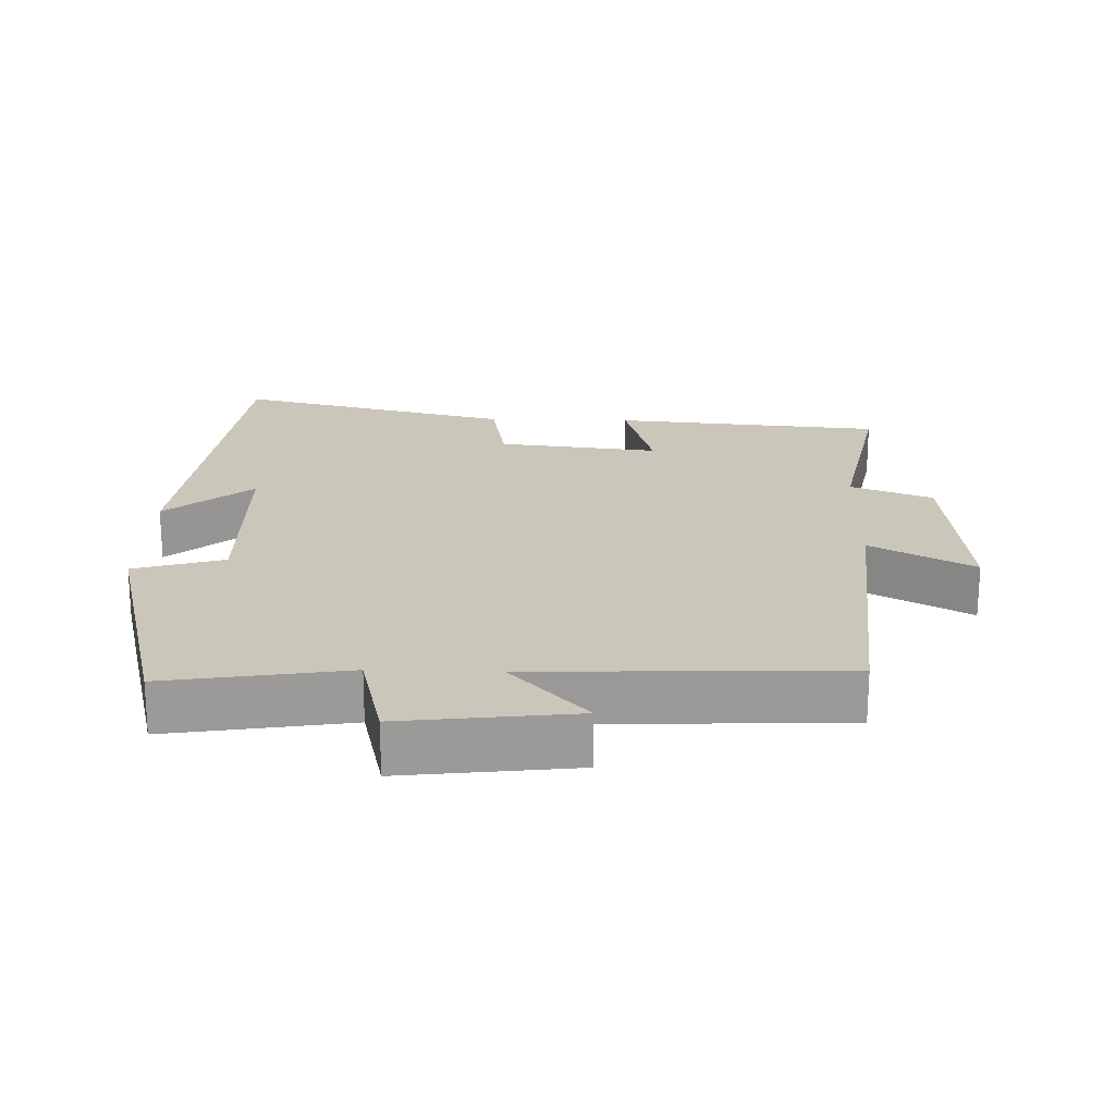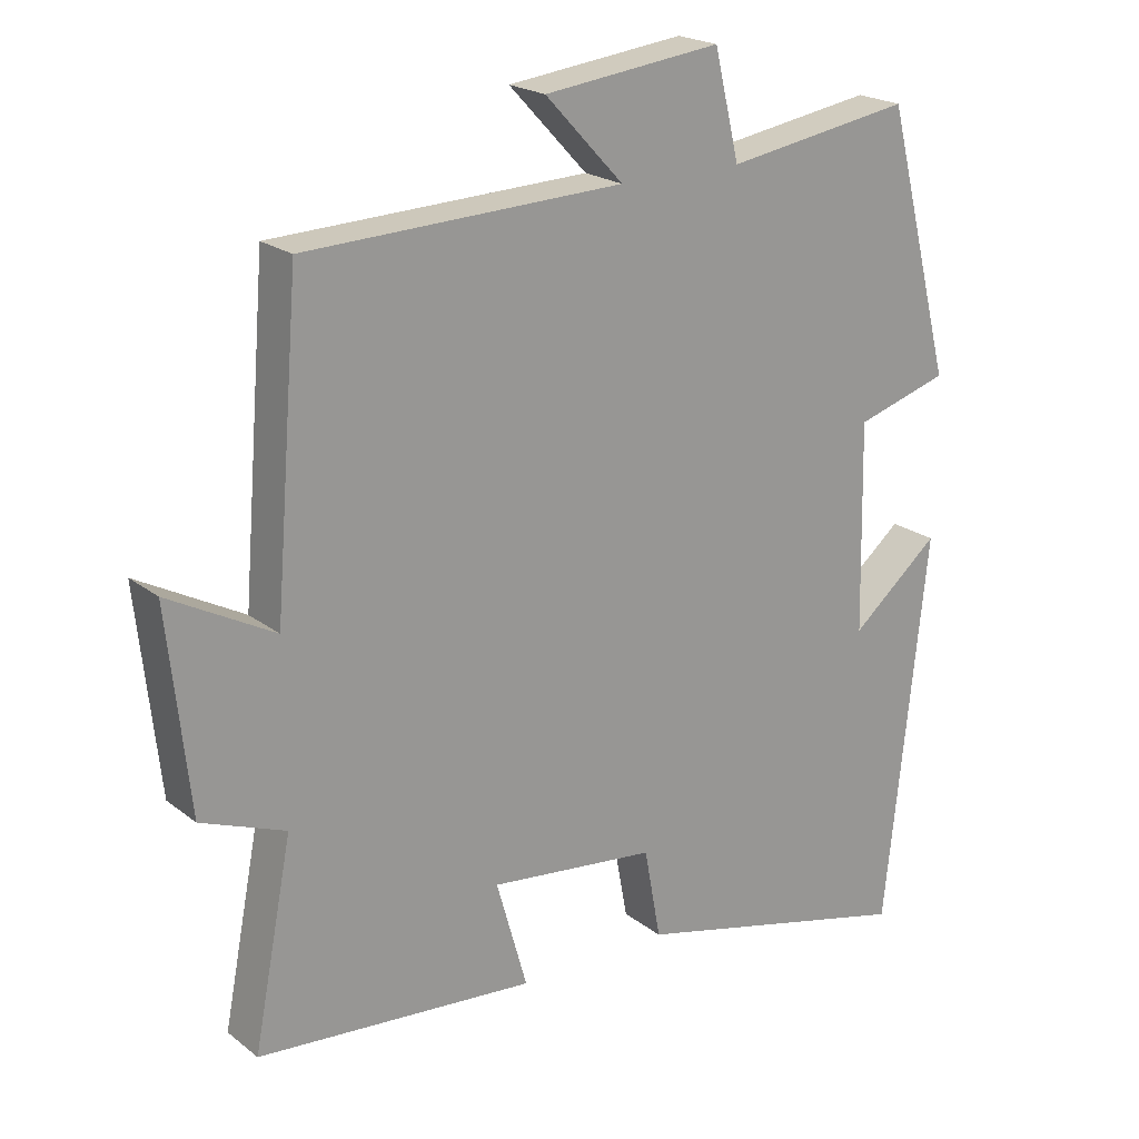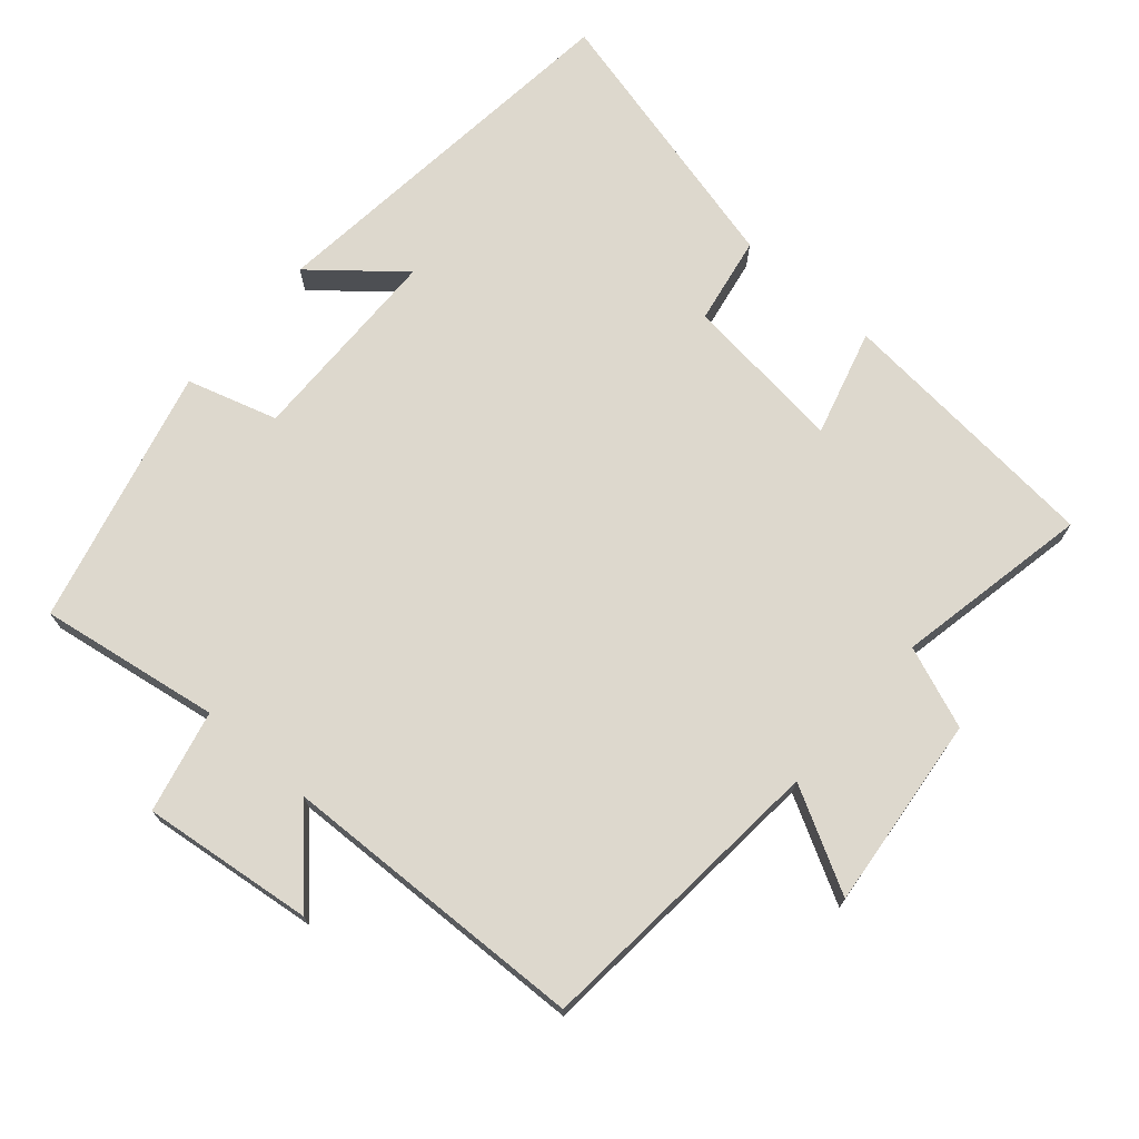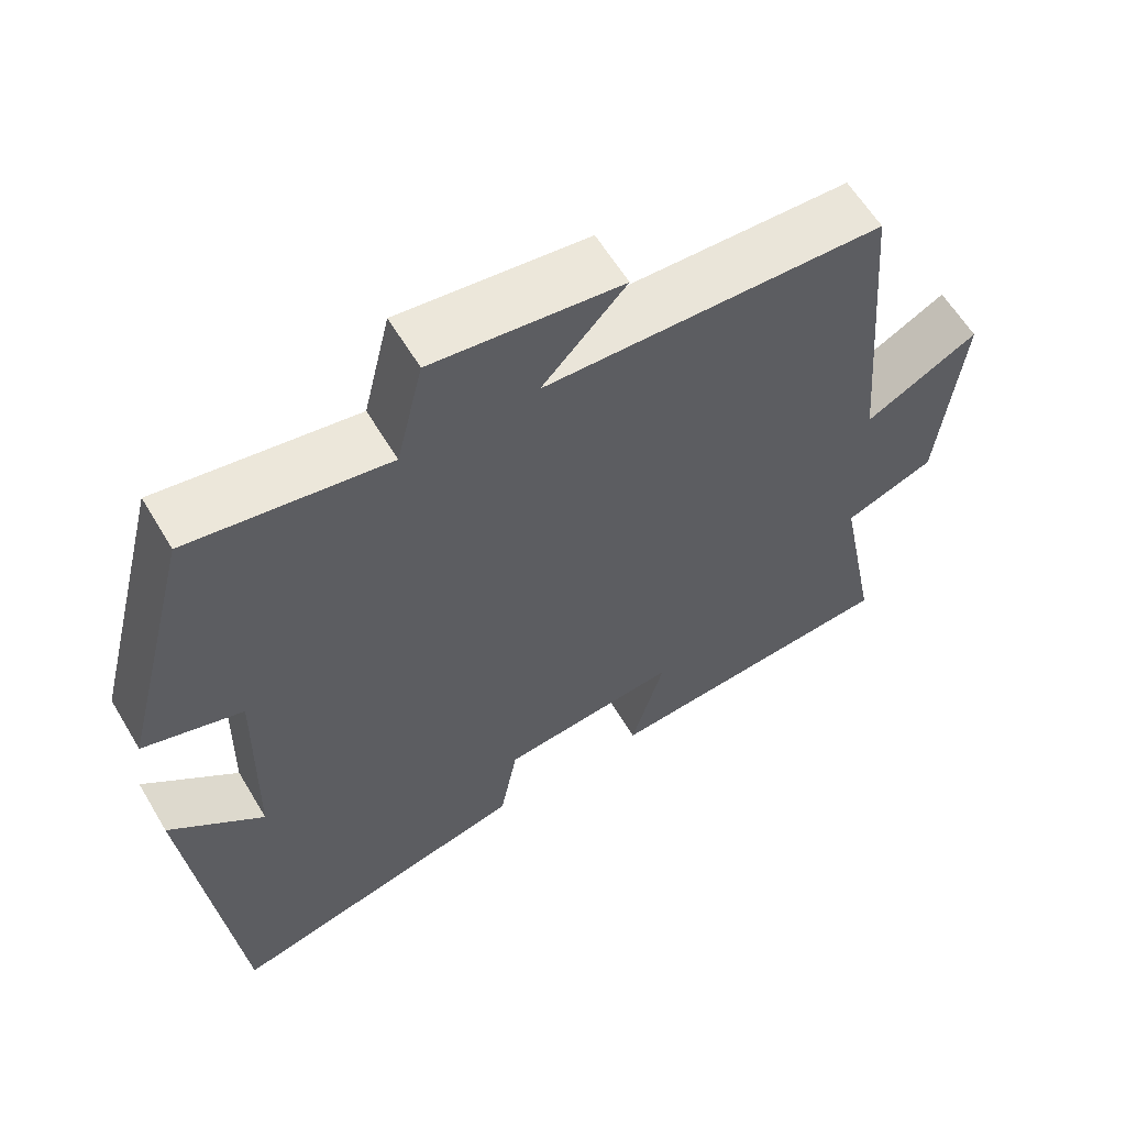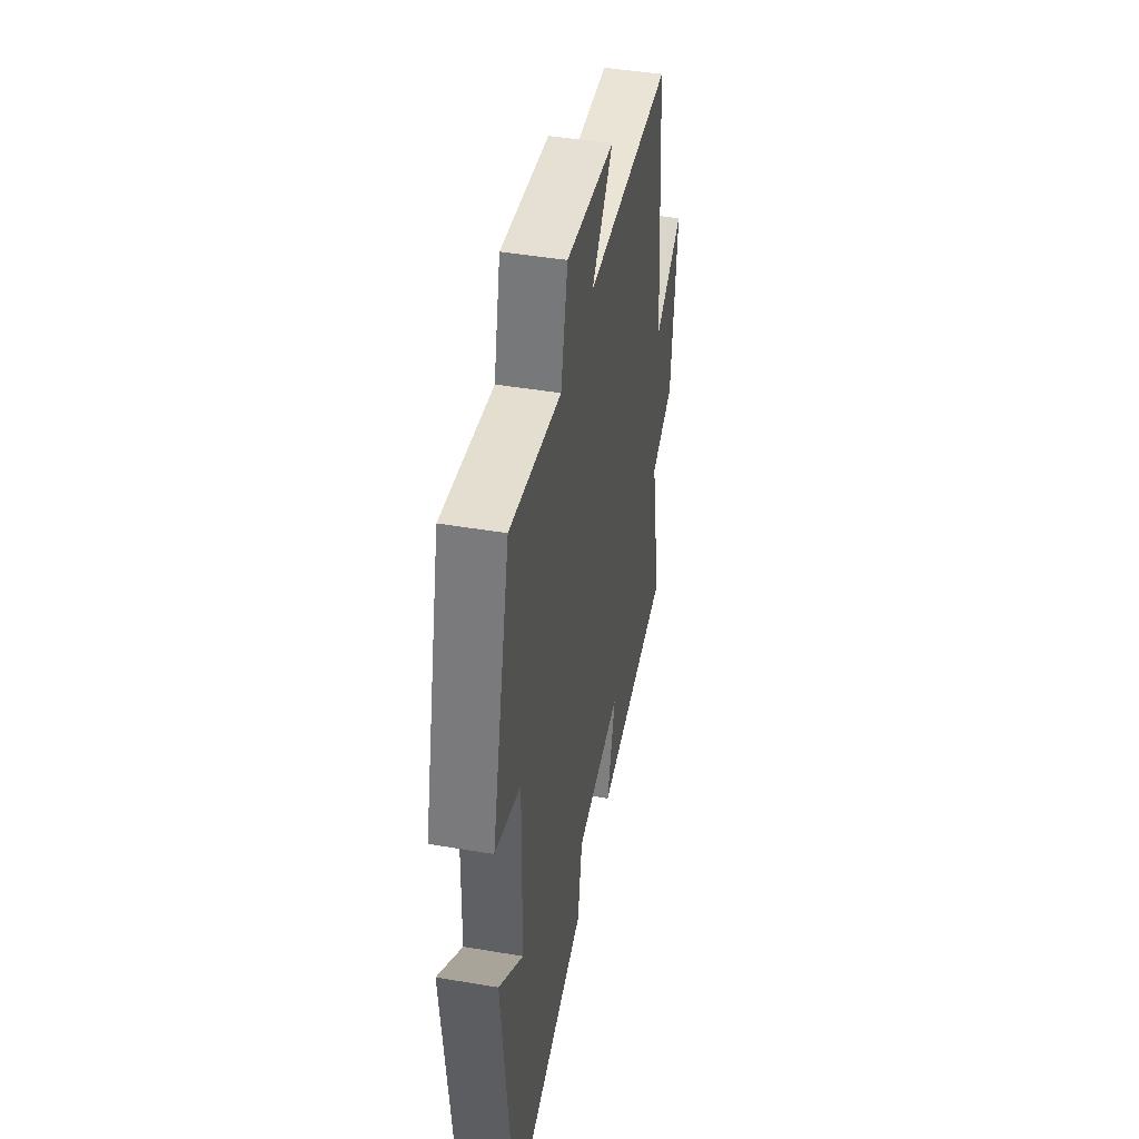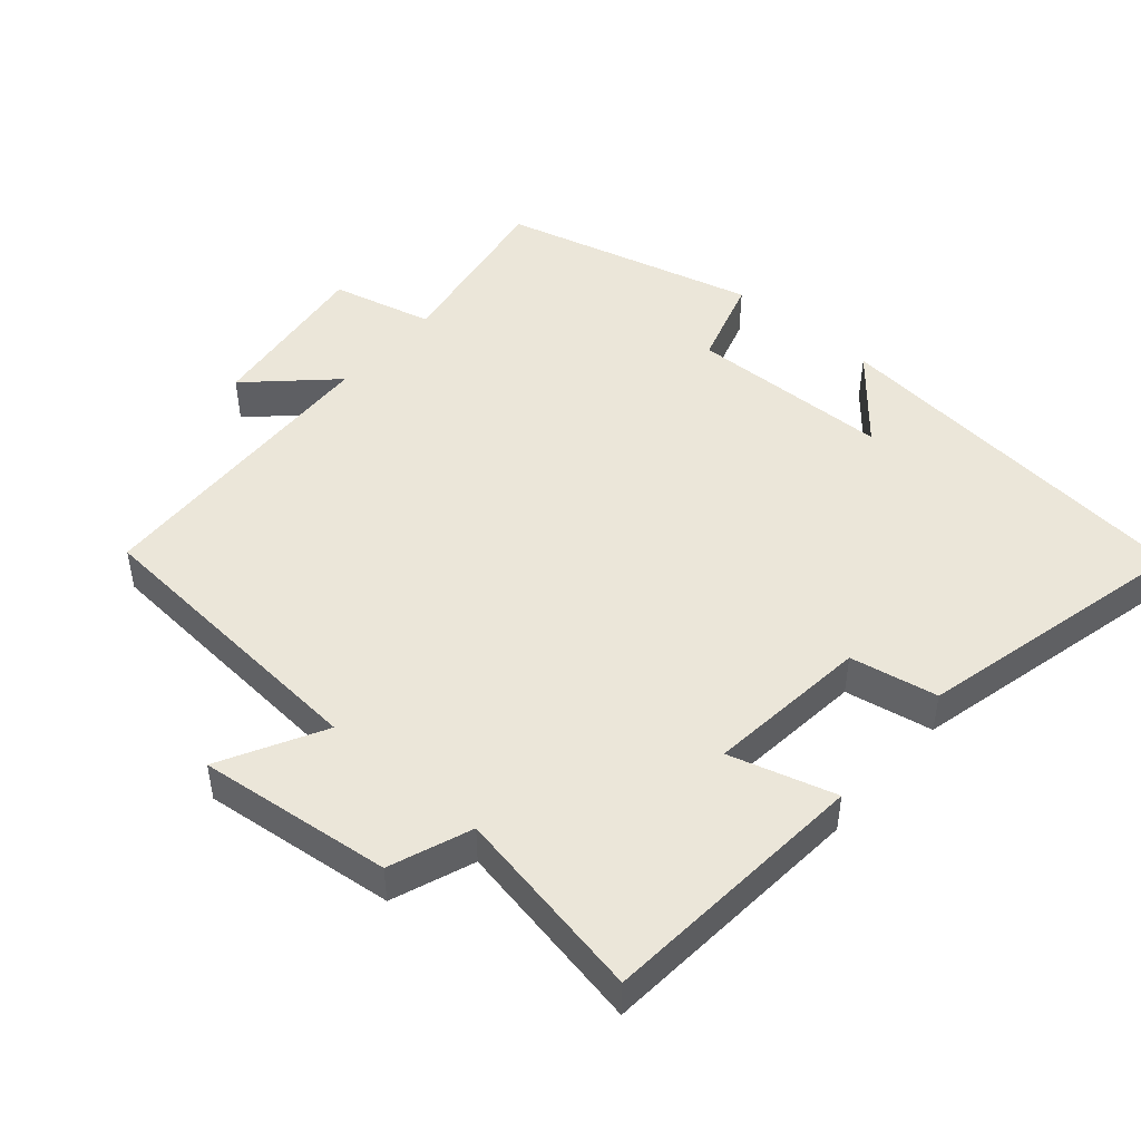
<metadata>
{"format":"obj","ext":"obj","renderer":"f3d","projection":"perspective","resolution":1024,"background":"white","views":[{"elev":21.1,"azim":1.7,"up":"+Y"},{"elev":21.0,"azim":143.5,"up":"+Z"},{"elev":72.3,"azim":41.2,"up":"+Y"},{"elev":60.6,"azim":-30.8,"up":"+Z"},{"elev":44.5,"azim":-78.8,"up":"+Z"},{"elev":47.5,"azim":130.6,"up":"+Y"}]}
</metadata>
<code>
v 0.465 0.07 0.484
v 0.5 0.07 0.056
v 0.647 0.07 0.135
v 0.617 0.07 -0.143
v 0.5 0.07 -0.188
v 0.554 0.07 -0.467
v 0.167 0.07 -0.5
v 0.21 0.07 -0.348
v -0.022 0.07 -0.374
v -0.045 0.07 -0.5
v -0.442 0.07 -0.597
v -0.5 0.07 -0.051
v -0.377 0.07 -0.154
v -0.371 0.07 0.136
v -0.5 0.07 0.175
v -0.406 0.07 0.542
v -0.148 0.07 0.5
v -0.113 0.07 0.646
v 0.133 0.07 0.616
v 0.024 0.07 0.5
v 0.465 0 0.484
v 0.5 0 0.056
v 0.647 0 0.135
v 0.617 0 -0.143
v 0.5 0 -0.188
v 0.554 0 -0.467
v 0.167 0 -0.5
v 0.21 0 -0.348
v -0.022 0 -0.374
v -0.045 0 -0.5
v -0.442 0 -0.597
v -0.5 0 -0.051
v -0.377 0 -0.154
v -0.371 0 0.136
v -0.5 0 0.175
v -0.406 0 0.542
v -0.148 0 0.5
v -0.113 0 0.646
v 0.133 0 0.616
v 0.024 0 0.5
f 17 18 19 20
f 17 20 1 2
f 16 17 2
f 15 16 2
f 14 15 2
f 13 14 2
f 10 11 12 13
f 9 10 13
f 8 9 13 2
f 5 6 7 8
f 5 8 2 3
f 3 4 5
f 40 39 38 37
f 22 21 40 37
f 22 37 36
f 22 36 35
f 22 35 34
f 22 34 33
f 33 32 31 30
f 33 30 29
f 22 33 29 28
f 28 27 26 25
f 23 22 28 25
f 25 24 23
f 1 21 22 2
f 2 22 23 3
f 3 23 24 4
f 4 24 25 5
f 5 25 26 6
f 6 26 27 7
f 7 27 28 8
f 8 28 29 9
f 9 29 30 10
f 10 30 31 11
f 11 31 32 12
f 12 32 33 13
f 13 33 34 14
f 14 34 35 15
f 15 35 36 16
f 16 36 37 17
f 17 37 38 18
f 18 38 39 19
f 19 39 40 20
f 20 40 21 1

</code>
